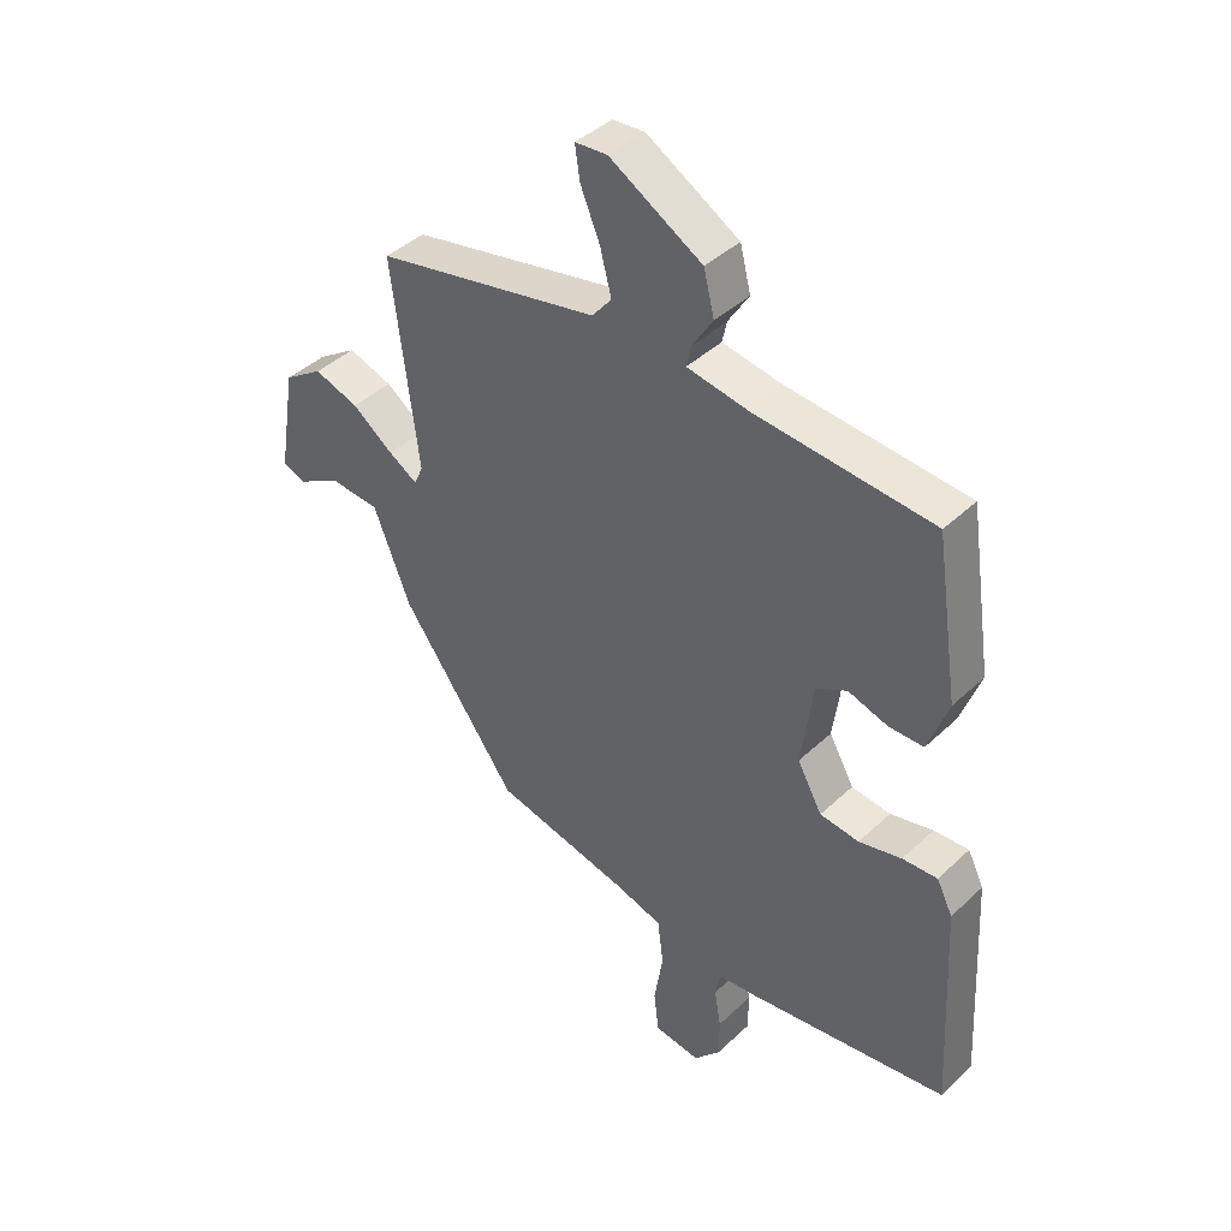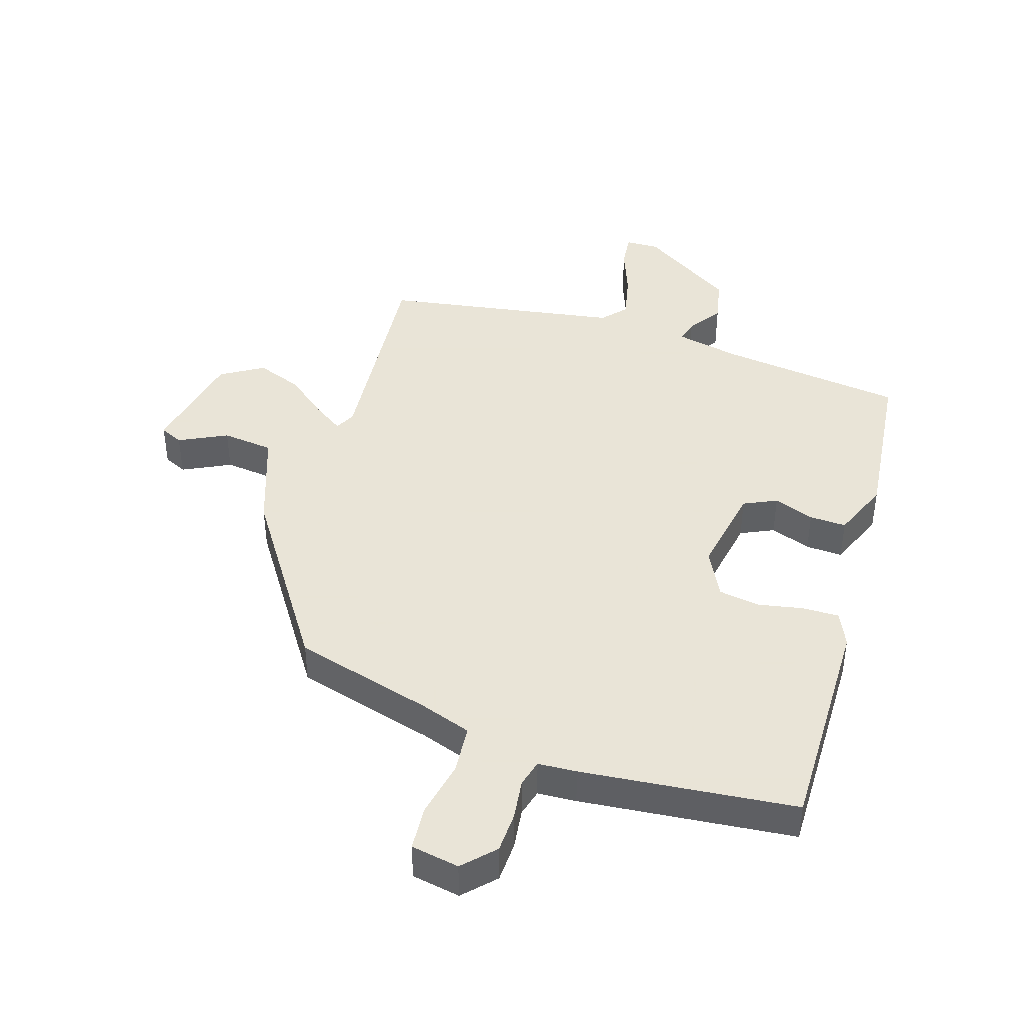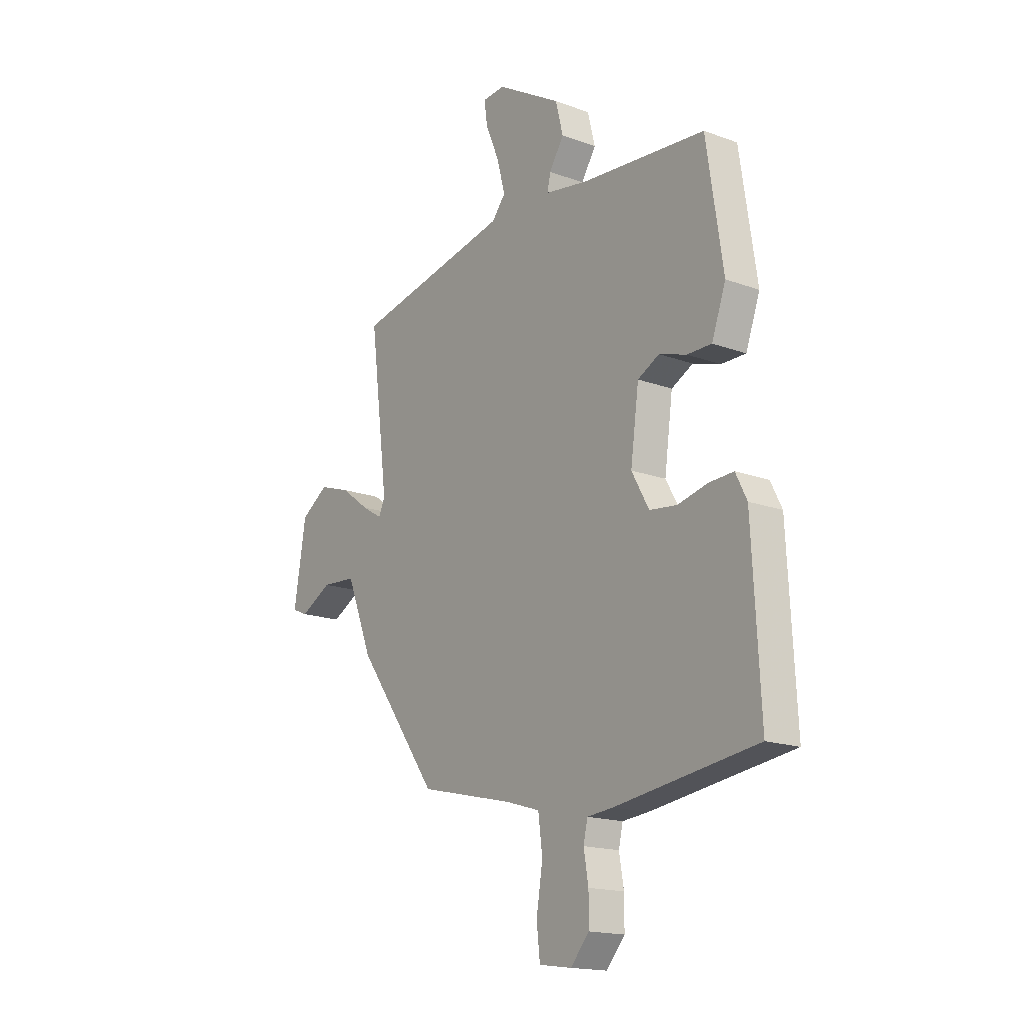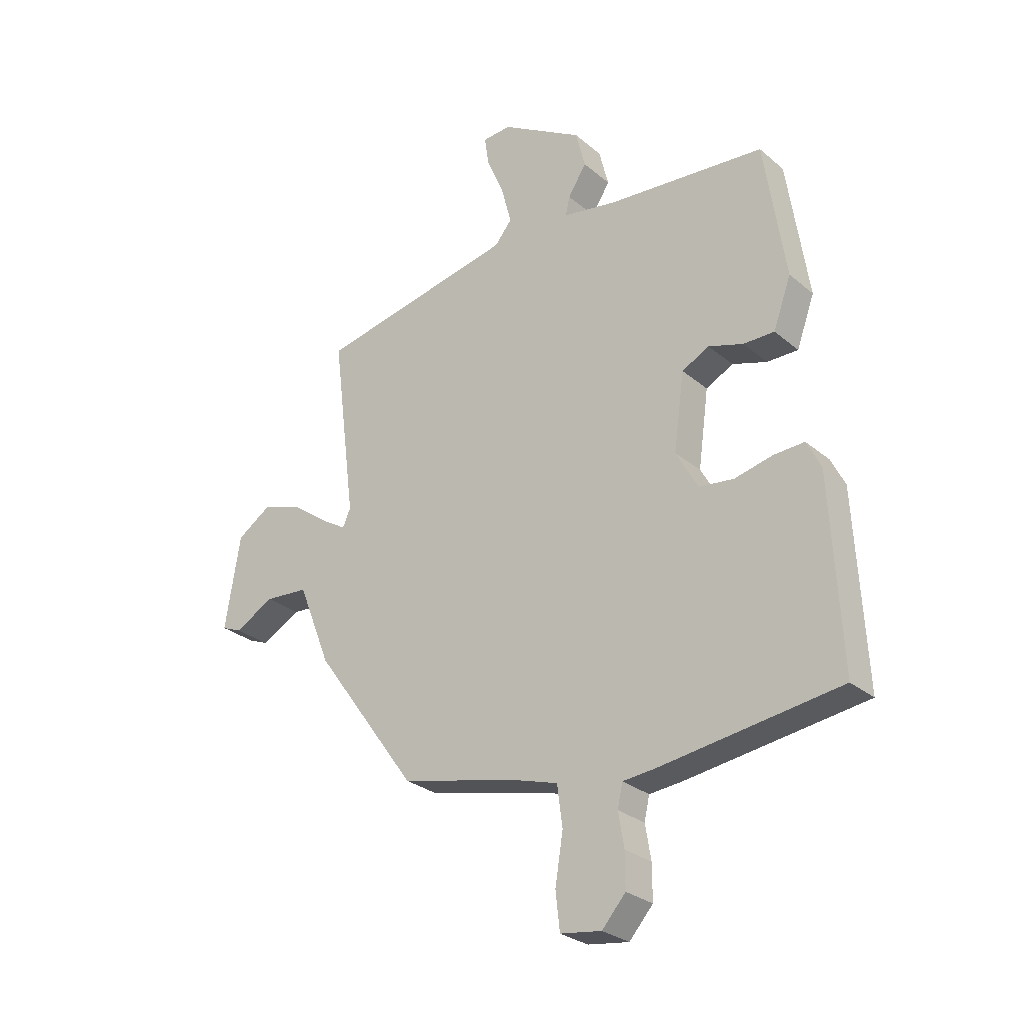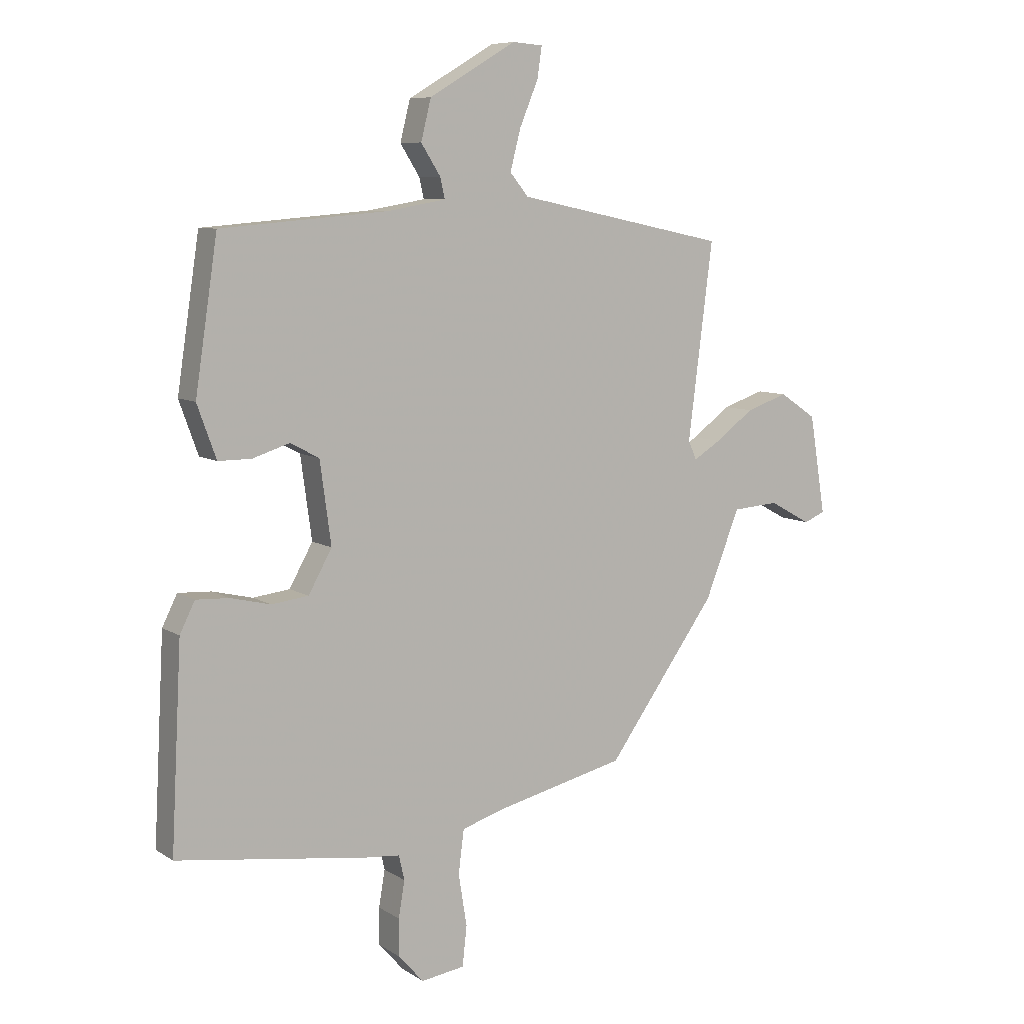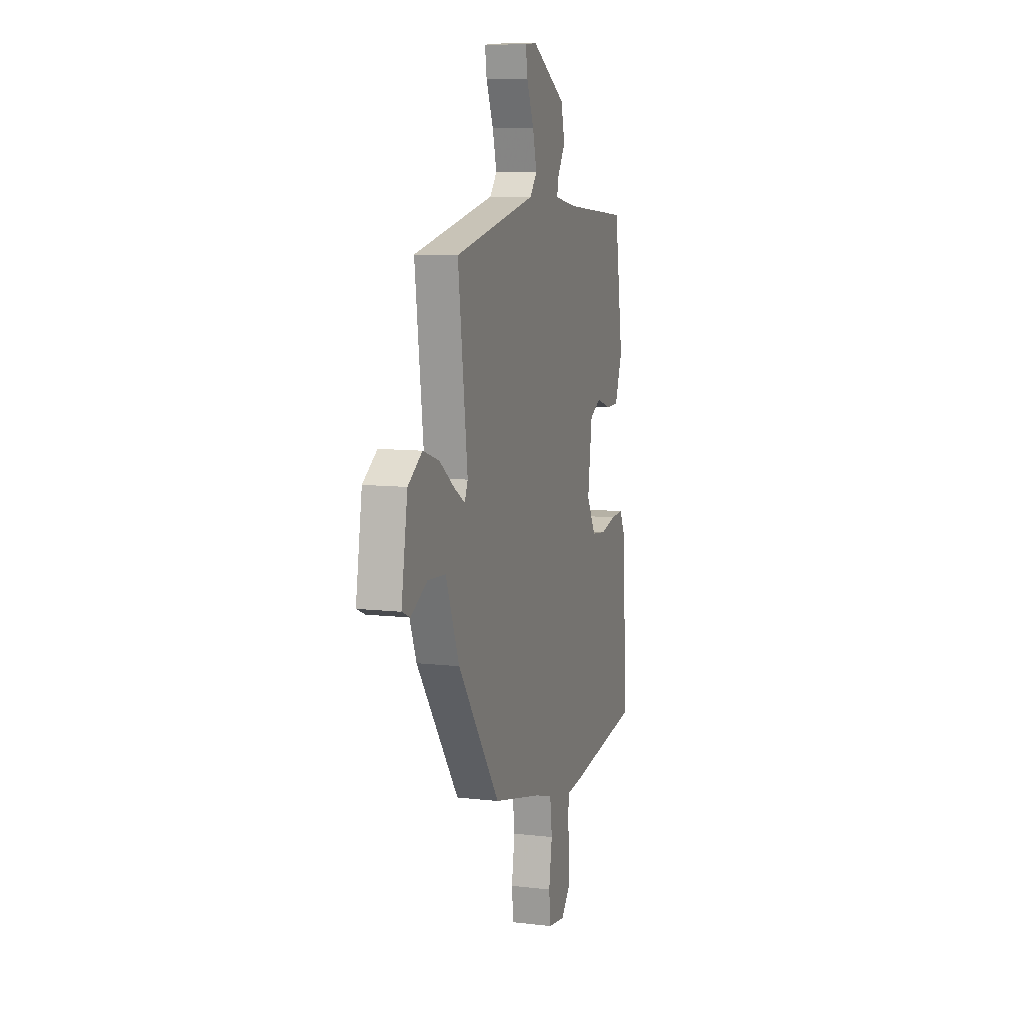
<metadata>
{"format":"obj","ext":"obj","renderer":"f3d","projection":"perspective","resolution":1024,"background":"white","views":[{"elev":41.5,"azim":-138.5,"up":"+Z"},{"elev":42.8,"azim":-160.2,"up":"+Y"},{"elev":-16.9,"azim":-126.6,"up":"+Z"},{"elev":-27.8,"azim":-141.6,"up":"+Z"},{"elev":8.1,"azim":-31.3,"up":"+Z"},{"elev":9.2,"azim":107.3,"up":"+Z"}]}
</metadata>
<code>
v -0.534 0.07 -0.489
v -0.515 0.07 -0.13
v -0.488 0.07 -0.076
v -0.429 0.07 -0.079
v -0.357 0.07 -0.096
v -0.291 0.07 -0.088
v -0.249 0.07 -0.013
v -0.269 0.07 0.133
v -0.321 0.07 0.16
v -0.387 0.07 0.139
v -0.446 0.07 0.139
v -0.48 0.07 0.233
v -0.44 0.07 0.498
v -0.141 0.07 0.523
v -0.037 0.07 0.541
v -0.045 0.07 0.577
v -0.08 0.07 0.632
v -0.062 0.07 0.704
v 0.094 0.07 0.796
v 0.148 0.07 0.792
v 0.14 0.07 0.737
v 0.107 0.07 0.658
v 0.088 0.07 0.585
v 0.121 0.07 0.545
v 0.499 0.07 0.467
v 0.455 0.07 0.119
v 0.47 0.07 0.085
v 0.519 0.07 0.115
v 0.588 0.07 0.166
v 0.663 0.07 0.191
v 0.729 0.07 0.147
v 0.758 0.07 -0.03
v 0.72 0.07 -0.046
v 0.645 0.07 -0.005
v 0.562 0.07 -0.011
v 0.5 0.07 -0.167
v 0.304 0.07 -0.438
v 0.078 0.07 -0.491
v -0.005 0.07 -0.516
v -0.015 0.07 -0.594
v 0 0.07 -0.687
v -0.008 0.07 -0.758
v -0.086 0.07 -0.769
v -0.131 0.07 -0.718
v -0.131 0.07 -0.652
v -0.12 0.07 -0.587
v -0.13 0.07 -0.543
v -0.192 0.07 -0.537
v -0.534 0 -0.489
v -0.515 0 -0.13
v -0.488 0 -0.076
v -0.429 0 -0.079
v -0.357 0 -0.096
v -0.291 0 -0.088
v -0.249 0 -0.013
v -0.269 0 0.133
v -0.321 0 0.16
v -0.387 0 0.139
v -0.446 0 0.139
v -0.48 0 0.233
v -0.44 0 0.498
v -0.141 0 0.523
v -0.037 0 0.541
v -0.045 0 0.577
v -0.08 0 0.632
v -0.062 0 0.704
v 0.094 0 0.796
v 0.148 0 0.792
v 0.14 0 0.737
v 0.107 0 0.658
v 0.088 0 0.585
v 0.121 0 0.545
v 0.499 0 0.467
v 0.455 0 0.119
v 0.47 0 0.085
v 0.519 0 0.115
v 0.588 0 0.166
v 0.663 0 0.191
v 0.729 0 0.147
v 0.758 0 -0.03
v 0.72 0 -0.046
v 0.645 0 -0.005
v 0.562 0 -0.011
v 0.5 0 -0.167
v 0.304 0 -0.438
v 0.078 0 -0.491
v -0.005 0 -0.516
v -0.015 0 -0.594
v 0 0 -0.687
v -0.008 0 -0.758
v -0.086 0 -0.769
v -0.131 0 -0.718
v -0.131 0 -0.652
v -0.12 0 -0.587
v -0.13 0 -0.543
v -0.192 0 -0.537
f 47 48 1 2
f 43 44 45 46
f 41 42 43 46
f 40 41 46 47
f 39 40 47 2
f 35 36 37 38
f 35 38 39 2
f 31 32 33 34
f 31 34 35
f 28 29 30 31
f 27 28 31 35
f 24 25 26
f 23 24 26 27
f 19 20 21 22
f 19 22 23
f 16 17 18 19
f 15 16 19 23
f 11 12 13 14
f 9 10 11 14
f 8 9 14 15
f 7 8 15 23
f 2 3 4 5
f 2 5 6
f 35 2 6
f 27 35 6 7
f 7 23 27
f 50 49 96 95
f 94 93 92 91
f 94 91 90 89
f 95 94 89 88
f 50 95 88 87
f 86 85 84 83
f 50 87 86 83
f 82 81 80 79
f 83 82 79
f 79 78 77 76
f 83 79 76 75
f 74 73 72
f 75 74 72 71
f 70 69 68 67
f 71 70 67
f 67 66 65 64
f 71 67 64 63
f 62 61 60 59
f 62 59 58 57
f 63 62 57 56
f 71 63 56 55
f 53 52 51 50
f 54 53 50
f 54 50 83
f 55 54 83 75
f 75 71 55
f 1 49 50 2
f 2 50 51 3
f 3 51 52 4
f 4 52 53 5
f 5 53 54 6
f 6 54 55 7
f 7 55 56 8
f 8 56 57 9
f 9 57 58 10
f 10 58 59 11
f 11 59 60 12
f 12 60 61 13
f 13 61 62 14
f 14 62 63 15
f 15 63 64 16
f 16 64 65 17
f 17 65 66 18
f 18 66 67 19
f 19 67 68 20
f 20 68 69 21
f 21 69 70 22
f 22 70 71 23
f 23 71 72 24
f 24 72 73 25
f 25 73 74 26
f 26 74 75 27
f 27 75 76 28
f 28 76 77 29
f 29 77 78 30
f 30 78 79 31
f 31 79 80 32
f 32 80 81 33
f 33 81 82 34
f 34 82 83 35
f 35 83 84 36
f 36 84 85 37
f 37 85 86 38
f 38 86 87 39
f 39 87 88 40
f 40 88 89 41
f 41 89 90 42
f 42 90 91 43
f 43 91 92 44
f 44 92 93 45
f 45 93 94 46
f 46 94 95 47
f 47 95 96 48
f 48 96 49 1

</code>
